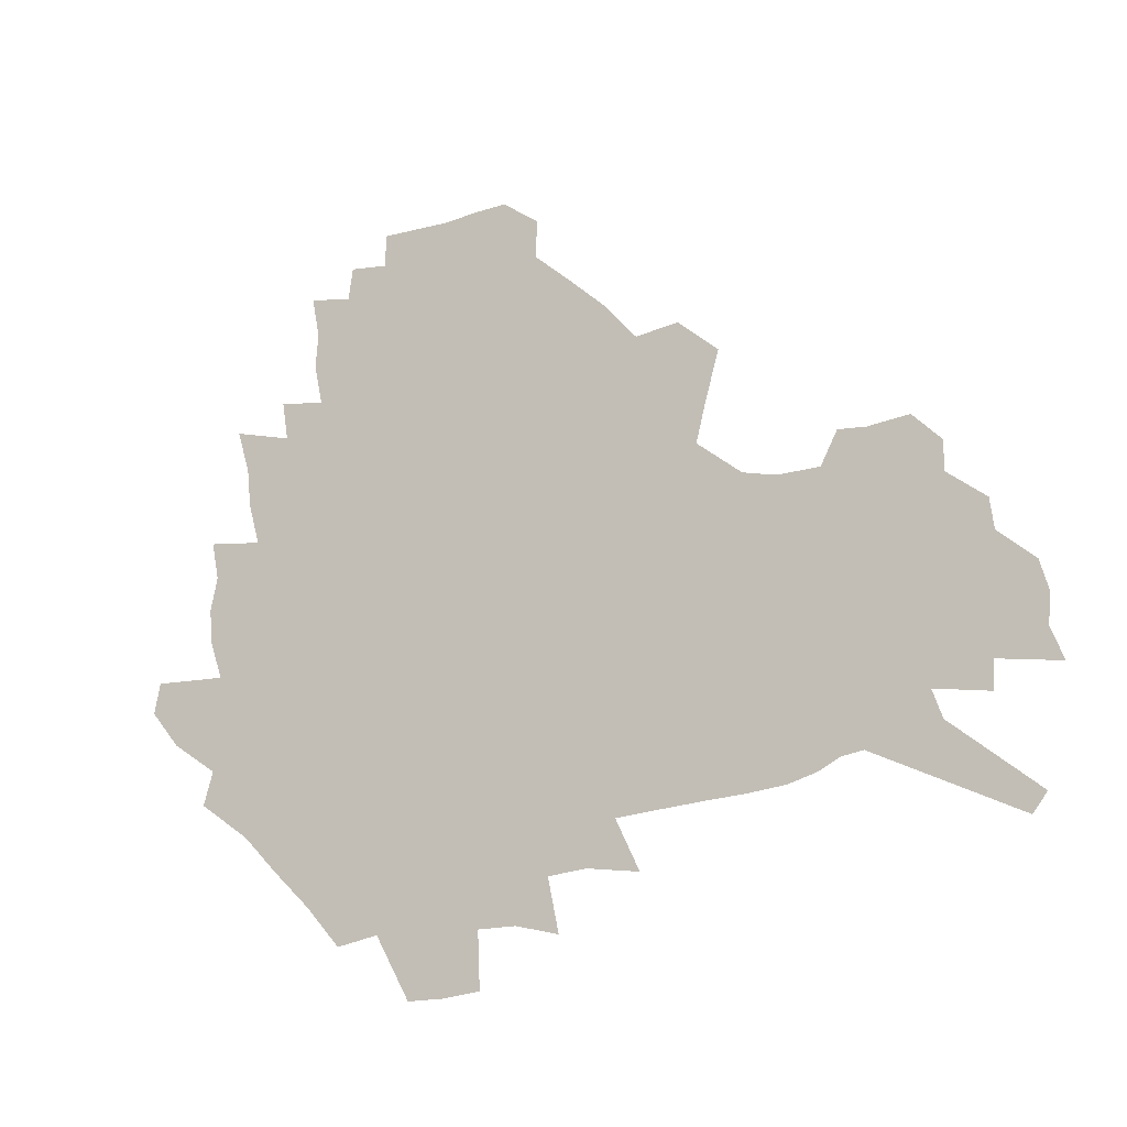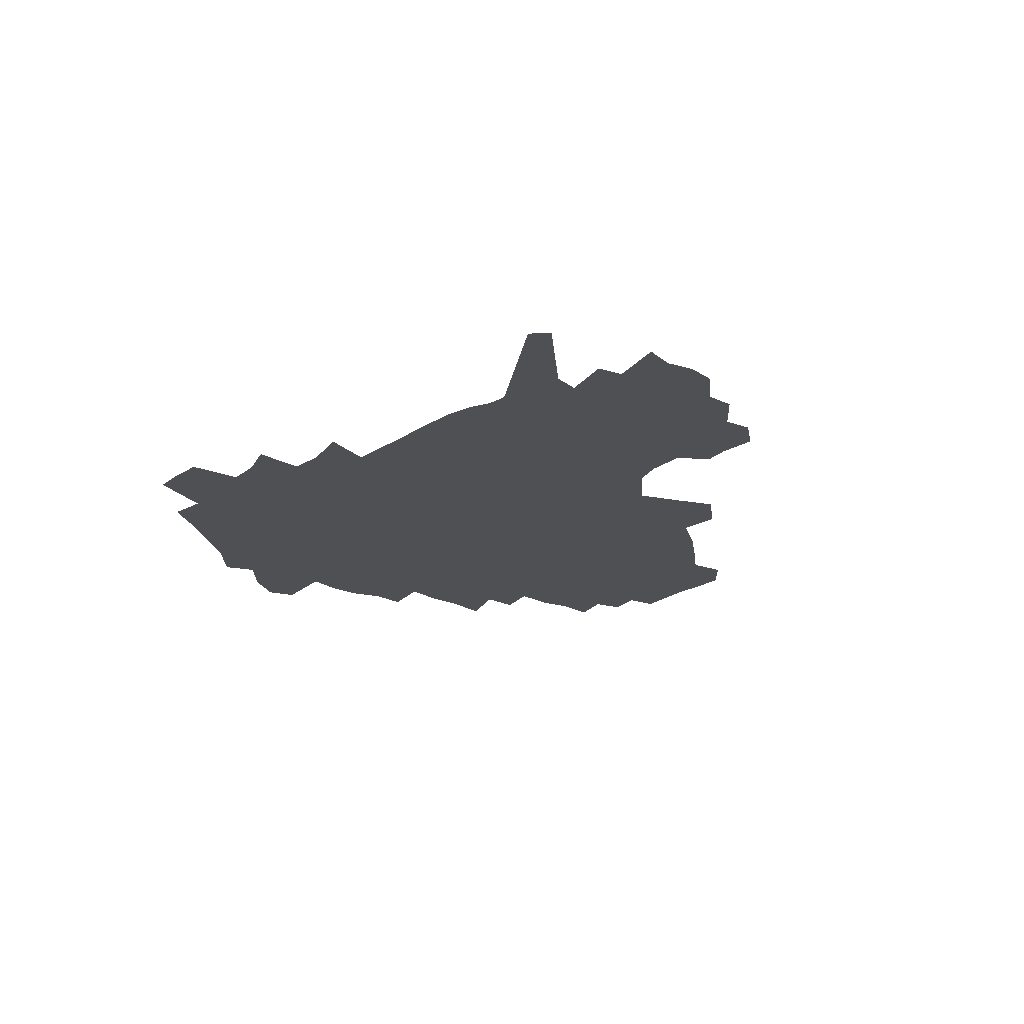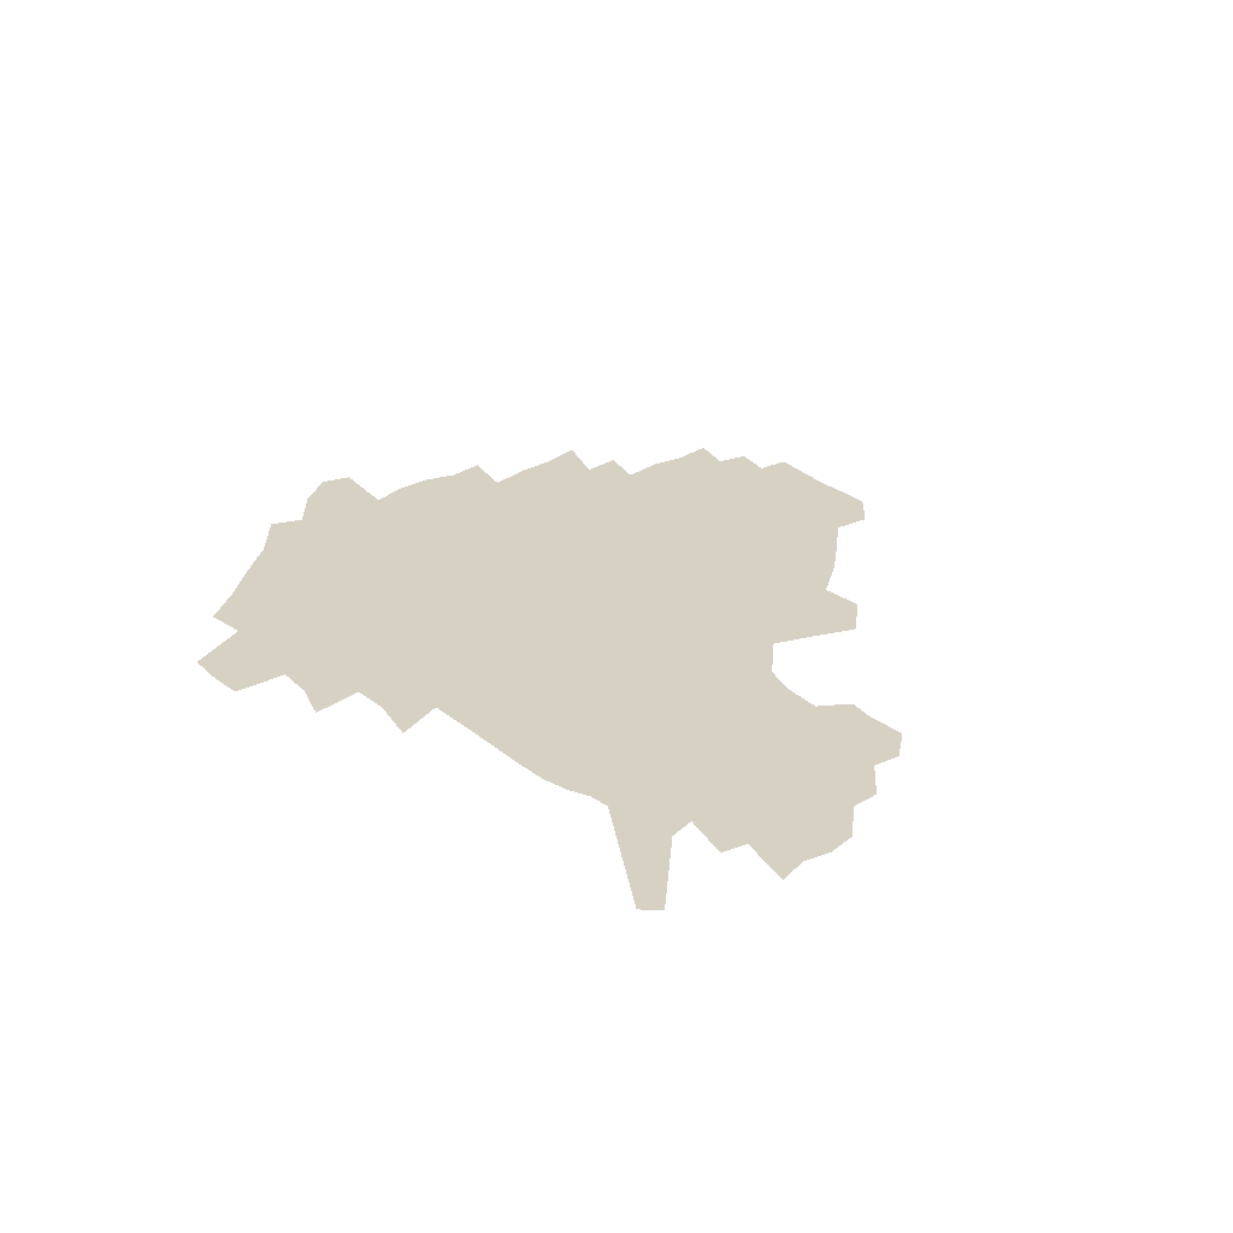
<metadata>
{"format":"obj","ext":"obj","renderer":"f3d","projection":"perspective","resolution":1024,"background":"white","views":[{"elev":-20.2,"azim":29.9,"up":"+Y"},{"elev":-19.2,"azim":54.2,"up":"+Z"},{"elev":27.1,"azim":54.1,"up":"+Z"}]}
</metadata>
<code>
v 227.7 188.2 0
v 214.5 204.3 0
v 217.1 217.5 0
v 243.9 159.4 0
v 248 173.7 0
v 248.8 187.5 0
v 250.6 201.2 0
v 249.7 215.2 0
v 244.1 231.2 0
v 242.4 246.6 0
v 245.4 261.2 0
v 242 277.6 0
v 266.4 143.1 0
v 271.9 158.2 0
v 273.8 172.1 0
v 274.7 185.7 0
v 270.2 200.2 0
v 270.2 214.1 0
v 270.3 228.3 0
v 271.7 242.4 0
v 269.2 257.7 0
v 266.4 273.7 0
v 261.2 292.1 0
v 259.3 308.7 0
v 253.5 327.7 0
v 282.7 126.1 0
v 288.3 142.8 0
v 293.8 158.2 0
v 295 171.6 0
v 292.3 185.1 0
v 290.6 198.8 0
v 290.3 212.4 0
v 287.9 226.8 0
v 289.4 240.5 0
v 289.2 254.8 0
v 286.8 270.3 0
v 283.2 287.3 0
v 281.2 303.7 0
v 279.8 319.9 0
v 276.9 337.1 0
v 299.5 109.6 0
v 303.8 127.6 0
v 307.6 143.8 0
v 310 158.3 0
v 310.8 171.5 0
v 309.8 184.5 0
v 308.8 197.7 0
v 307.3 211.3 0
v 306.7 225 0
v 305.2 239.1 0
v 306.4 252.6 0
v 304.2 267.9 0
v 301.1 284.6 0
v 297.4 302.3 0
v 297.9 317.3 0
v 297.5 332.9 0
v 293.6 351.1 0
v 294.6 366 0
v 291 383.9 0
v 315 91.99 0
v 317.9 111.1 0
v 320.6 128.5 0
v 322.6 143.8 0
v 324.5 158.3 0
v 325.2 171.5 0
v 324.7 184.3 0
v 323.8 197.3 0
v 323.6 210.3 0
v 323.4 223.5 0
v 322.6 237.2 0
v 320.9 251.8 0
v 318.8 267.4 0
v 317.2 283.1 0
v 315.1 299.7 0
v 312.6 317 0
v 314.3 331.3 0
v 313.6 347 0
v 312.6 362.8 0
v 310 379.9 0
v 311.9 393.9 0
v 333.6 94.78 0
v 334.7 112.9 0
v 336 129.3 0
v 337.3 144.7 0
v 338 158.4 0
v 338.6 171.6 0
v 338.6 184.2 0
v 338.4 196.8 0
v 337.5 209.8 0
v 337.3 222.8 0
v 337.1 236 0
v 335.1 251 0
v 335.5 264.6 0
v 332.7 281.7 0
v 330.4 299 0
v 330.1 314.6 0
v 330 330 0
v 329.2 346 0
v 329 361.4 0
v 328.7 376.7 0
v 329 391.4 0
v 329.2 405.8 0
v 349 67.03 0
v 349.1 93.64 0
v 349.6 113.2 0
v 350.7 131 0
v 351 145.5 0
v 351.1 158.7 0
v 351.3 171.7 0
v 351.3 184.3 0
v 351.4 196.7 0
v 351.1 209.4 0
v 351.1 222.1 0
v 350.5 235.6 0
v 350.5 248.8 0
v 349.1 264.2 0
v 346.9 281.8 0
v 346.1 297.5 0
v 345.3 313.7 0
v 345.3 329.1 0
v 344.9 344.9 0
v 344.5 360.5 0
v 345.3 375 0
v 344 391.1 0
v 344.9 405 0
v 365.3 66.62 0
v 364.7 94.88 0
v 364.2 113.7 0
v 364.2 131.7 0
v 364 145.4 0
v 363.8 158.6 0
v 363.7 171.5 0
v 363.6 184.2 0
v 363.6 196.8 0
v 363.7 209.4 0
v 363.5 222.3 0
v 363.4 235.2 0
v 363.4 248.5 0
v 363.3 262.1 0
v 360.9 281.5 0
v 360 298.9 0
v 360.1 313.5 0
v 359.9 329.5 0
v 360.2 344.3 0
v 360 359.8 0
v 360.5 374.4 0
v 360.2 389.8 0
v 360.3 404.2 0
v 381.8 67.89 0
v 380.7 92.06 0
v 378.7 114 0
v 377.2 132.4 0
v 377 145.5 0
v 376.6 158.7 0
v 376.3 171.6 0
v 376.1 184.3 0
v 376 196.8 0
v 376 209.6 0
v 376 222.4 0
v 376 235 0
v 376.7 247.4 0
v 376.2 261.9 0
v 375.4 278.5 0
v 374.2 298.1 0
v 374.5 313.8 0
v 374.7 329.2 0
v 375.2 343.8 0
v 375.3 359.2 0
v 375.3 374.6 0
v 375.1 390.1 0
v 374.8 405.2 0
v 397.6 91.64 0
v 393.8 113.6 0
v 392.4 129.6 0
v 390.3 145.3 0
v 389.2 159 0
v 389 171.7 0
v 388.5 184.6 0
v 388.3 197 0
v 388.5 209.8 0
v 388.4 222.5 0
v 388.6 234.8 0
v 388.9 247.7 0
v 388.9 262.3 0
v 388.9 278.5 0
v 388.8 295.8 0
v 388.8 314.1 0
v 389.5 329.2 0
v 390.2 344.4 0
v 390.3 359.7 0
v 390.5 375.6 0
v 390.2 390.6 0
v 389.7 405.4 0
v 416.9 86.36 0
v 412 109.4 0
v 407.6 128.8 0
v 404.8 144.3 0
v 403.2 158.4 0
v 401.6 172.4 0
v 400.6 185.1 0
v 400.6 197.5 0
v 400 210 0
v 400.7 222.5 0
v 400.8 235 0
v 401.1 247.3 0
v 401.7 261.1 0
v 402.5 276.5 0
v 403.2 293.6 0
v 404.2 310.8 0
v 404.8 327.5 0
v 405.4 344.2 0
v 406 361.4 0
v 405.6 376.1 0
v 406 393 0
v 429.2 110.5 0
v 424.1 128.1 0
v 420.7 143.2 0
v 416.8 158.8 0
v 415.7 171.9 0
v 415 184.6 0
v 414.3 197.3 0
v 413.4 210.1 0
v 413.2 222.6 0
v 413.8 235.2 0
v 413.5 247.7 0
v 414.4 260.9 0
v 415.9 276.4 0
v 417.2 291.7 0
v 419.1 311 0
v 420.4 327.9 0
v 421.2 345 0
v 421.4 361.7 0
v 452.1 106.5 0
v 441.8 128.5 0
v 435.5 144.3 0
v 432.2 158.3 0
v 429.8 171.7 0
v 428.6 184.6 0
v 428.1 197.3 0
v 427.3 210 0
v 426 222.9 0
v 426.3 235.4 0
v 426.7 248 0
v 427.9 261.4 0
v 429.8 276.4 0
v 431.8 292.2 0
v 433.8 308.8 0
v 436 327.4 0
v 437.7 346.2 0
v 460.4 129.4 0
v 454.4 143.5 0
v 450.2 157.3 0
v 445.6 171.4 0
v 444.3 184.1 0
v 444.3 196.7 0
v 440.2 210.8 0
v 439.6 223.1 0
v 439.7 235.5 0
v 440.6 248.3 0
v 442 261.7 0
v 444 275.9 0
v 446.7 291.6 0
v 450.3 309.8 0
v 452.9 328.2 0
v 479.5 130.2 0
v 472.6 143.8 0
v 466.8 157.7 0
v 464.7 170.3 0
v 460.8 183.7 0
v 460 196.2 0
v 456.5 210 0
v 454.6 222.9 0
v 454.9 235.5 0
v 455.6 248.3 0
v 456.2 261.3 0
v 459.5 275.7 0
v 463.9 292.4 0
v 467.1 309.9 0
v 472.1 330 0
v 497.9 130.8 0
v 487.3 145.9 0
v 484.6 157.8 0
v 479.9 171 0
v 478.1 183.3 0
v 474.9 196.4 0
v 472.3 209.3 0
v 469.1 222.7 0
v 469.6 235.1 0
v 472.4 248 0
v 475.4 261.5 0
v 479.4 275.6 0
v 484.1 293.7 0
v 490 313.9 0
v 514.2 132 0
v 502.8 147.3 0
v 499.8 158.7 0
v 494.6 171.8 0
v 492.7 183.6 0
v 488.5 197 0
v 486.3 209.5 0
v 484.6 222 0
v 486.9 234.2 0
v 490.3 246.5 0
v 499 259.2 0
v 526.7 135.2 0
v 516.7 149.3 0
v 512 161 0
v 508.6 172.8 0
v 505.1 185.1 0
v 502.4 197.3 0
v 500.1 209.3 0
v 497.7 221.3 0
v 500.3 232.4 0
v 504.5 243.8 0
v 513.5 255.2 0
v 535.9 139.5 0
v 530.6 150.6 0
v 525.3 162.3 0
v 522.6 173.5 0
v 520.1 185.1 0
v 518.9 196.6 0
v 516.2 208.6 0
v 515.7 219.9 0
v 515.1 231 0
v 518.2 241.5 0
v 532.2 254.9 0
v 539.6 268.7 0
v 545.3 140.7 0
v 542.4 152.1 0
v 539.9 162.5 0
v 537.5 173.6 0
v 533.8 185.2 0
v 533.7 196.3 0
v 535.6 207.5 0
v 533.9 219 0
v 537 230.4 0
v 541 242.1 0
v 546 254.4 0
v 551.8 267.3 0
v 607.5 108.5 0
v 557.5 151.1 0
v 558.9 160.8 0
v 555.9 172.5 0
v 555.2 183.8 0
v 557.2 195 0
v 557.4 206.6 0
v 557.4 218.4 0
v 561.7 230.4 0
v 559.3 242.4 0
v 562.7 254.6 0
v 569.8 268.6 0
v 613.7 116.3 0
v 576.5 147.8 0
v 572.4 159.9 0
v 575.1 170.7 0
v 573.7 182.4 0
v 573.7 194 0
v 574.9 205.8 0
v 577.3 217.8 0
v 579.5 230.1 0
v 582.1 242.8 0
v 582.2 255.6 0
v 595.9 155.3 0
v 597 167.3 0
v 592.5 180.4 0
v 588.1 193.2 0
v 594.8 204.2 0
v 600.3 216.2 0
v 598.7 229.3 0
v 623.4 162.3 0
v 618.2 176.3 0
v 619.5 188.9 0
v 615.9 202.1 0
f 5 6 1
f 1 6 2
f 6 7 2
f 2 7 3
f 7 8 3
f 13 14 4
f 4 14 5
f 14 15 5
f 5 15 6
f 15 16 6
f 6 16 7
f 16 17 7
f 7 17 8
f 17 18 8
f 8 18 9
f 18 19 9
f 9 19 10
f 19 20 10
f 10 20 11
f 20 21 11
f 11 21 12
f 21 22 12
f 26 27 13
f 13 27 14
f 27 28 14
f 14 28 15
f 28 29 15
f 15 29 16
f 29 30 16
f 16 30 17
f 30 31 17
f 17 31 18
f 31 32 18
f 18 32 19
f 32 33 19
f 19 33 20
f 33 34 20
f 20 34 21
f 34 35 21
f 21 35 22
f 35 36 22
f 22 36 23
f 36 37 23
f 23 37 24
f 37 38 24
f 24 38 25
f 38 39 25
f 41 42 26
f 26 42 27
f 42 43 27
f 27 43 28
f 43 44 28
f 28 44 29
f 44 45 29
f 29 45 30
f 45 46 30
f 30 46 31
f 46 47 31
f 31 47 32
f 47 48 32
f 32 48 33
f 48 49 33
f 33 49 34
f 49 50 34
f 34 50 35
f 50 51 35
f 35 51 36
f 51 52 36
f 36 52 37
f 52 53 37
f 37 53 38
f 53 54 38
f 38 54 39
f 54 55 39
f 39 55 40
f 55 56 40
f 60 61 41
f 41 61 42
f 61 62 42
f 42 62 43
f 62 63 43
f 43 63 44
f 63 64 44
f 44 64 45
f 64 65 45
f 45 65 46
f 65 66 46
f 46 66 47
f 66 67 47
f 47 67 48
f 67 68 48
f 48 68 49
f 68 69 49
f 49 69 50
f 69 70 50
f 50 70 51
f 70 71 51
f 51 71 52
f 71 72 52
f 52 72 53
f 72 73 53
f 53 73 54
f 73 74 54
f 54 74 55
f 74 75 55
f 55 75 56
f 75 76 56
f 56 76 57
f 76 77 57
f 57 77 58
f 77 78 58
f 58 78 59
f 78 79 59
f 60 81 61
f 81 82 61
f 61 82 62
f 82 83 62
f 62 83 63
f 83 84 63
f 63 84 64
f 84 85 64
f 64 85 65
f 85 86 65
f 65 86 66
f 86 87 66
f 66 87 67
f 87 88 67
f 67 88 68
f 88 89 68
f 68 89 69
f 89 90 69
f 69 90 70
f 90 91 70
f 70 91 71
f 91 92 71
f 71 92 72
f 92 93 72
f 72 93 73
f 93 94 73
f 73 94 74
f 94 95 74
f 74 95 75
f 95 96 75
f 75 96 76
f 96 97 76
f 76 97 77
f 97 98 77
f 77 98 78
f 98 99 78
f 78 99 79
f 99 100 79
f 79 100 80
f 100 101 80
f 103 104 81
f 81 104 82
f 104 105 82
f 82 105 83
f 105 106 83
f 83 106 84
f 106 107 84
f 84 107 85
f 107 108 85
f 85 108 86
f 108 109 86
f 86 109 87
f 109 110 87
f 87 110 88
f 110 111 88
f 88 111 89
f 111 112 89
f 89 112 90
f 112 113 90
f 90 113 91
f 113 114 91
f 91 114 92
f 114 115 92
f 92 115 93
f 115 116 93
f 93 116 94
f 116 117 94
f 94 117 95
f 117 118 95
f 95 118 96
f 118 119 96
f 96 119 97
f 119 120 97
f 97 120 98
f 120 121 98
f 98 121 99
f 121 122 99
f 99 122 100
f 122 123 100
f 100 123 101
f 123 124 101
f 101 124 102
f 124 125 102
f 103 126 104
f 126 127 104
f 104 127 105
f 127 128 105
f 105 128 106
f 128 129 106
f 106 129 107
f 129 130 107
f 107 130 108
f 130 131 108
f 108 131 109
f 131 132 109
f 109 132 110
f 132 133 110
f 110 133 111
f 133 134 111
f 111 134 112
f 134 135 112
f 112 135 113
f 135 136 113
f 113 136 114
f 136 137 114
f 114 137 115
f 137 138 115
f 115 138 116
f 138 139 116
f 116 139 117
f 139 140 117
f 117 140 118
f 140 141 118
f 118 141 119
f 141 142 119
f 119 142 120
f 142 143 120
f 120 143 121
f 143 144 121
f 121 144 122
f 144 145 122
f 122 145 123
f 145 146 123
f 123 146 124
f 146 147 124
f 124 147 125
f 147 148 125
f 126 149 127
f 149 150 127
f 127 150 128
f 150 151 128
f 128 151 129
f 151 152 129
f 129 152 130
f 152 153 130
f 130 153 131
f 153 154 131
f 131 154 132
f 154 155 132
f 132 155 133
f 155 156 133
f 133 156 134
f 156 157 134
f 134 157 135
f 157 158 135
f 135 158 136
f 158 159 136
f 136 159 137
f 159 160 137
f 137 160 138
f 160 161 138
f 138 161 139
f 161 162 139
f 139 162 140
f 162 163 140
f 140 163 141
f 163 164 141
f 141 164 142
f 164 165 142
f 142 165 143
f 165 166 143
f 143 166 144
f 166 167 144
f 144 167 145
f 167 168 145
f 145 168 146
f 168 169 146
f 146 169 147
f 169 170 147
f 147 170 148
f 170 171 148
f 150 172 151
f 172 173 151
f 151 173 152
f 173 174 152
f 152 174 153
f 174 175 153
f 153 175 154
f 175 176 154
f 154 176 155
f 176 177 155
f 155 177 156
f 177 178 156
f 156 178 157
f 178 179 157
f 157 179 158
f 179 180 158
f 158 180 159
f 180 181 159
f 159 181 160
f 181 182 160
f 160 182 161
f 182 183 161
f 161 183 162
f 183 184 162
f 162 184 163
f 184 185 163
f 163 185 164
f 185 186 164
f 164 186 165
f 186 187 165
f 165 187 166
f 187 188 166
f 166 188 167
f 188 189 167
f 167 189 168
f 189 190 168
f 168 190 169
f 190 191 169
f 169 191 170
f 191 192 170
f 170 192 171
f 192 193 171
f 172 194 173
f 194 195 173
f 173 195 174
f 195 196 174
f 174 196 175
f 196 197 175
f 175 197 176
f 197 198 176
f 176 198 177
f 198 199 177
f 177 199 178
f 199 200 178
f 178 200 179
f 200 201 179
f 179 201 180
f 201 202 180
f 180 202 181
f 202 203 181
f 181 203 182
f 203 204 182
f 182 204 183
f 204 205 183
f 183 205 184
f 205 206 184
f 184 206 185
f 206 207 185
f 185 207 186
f 207 208 186
f 186 208 187
f 208 209 187
f 187 209 188
f 209 210 188
f 188 210 189
f 210 211 189
f 189 211 190
f 211 212 190
f 190 212 191
f 212 213 191
f 191 213 192
f 213 214 192
f 192 214 193
f 195 215 196
f 215 216 196
f 196 216 197
f 216 217 197
f 197 217 198
f 217 218 198
f 198 218 199
f 218 219 199
f 199 219 200
f 219 220 200
f 200 220 201
f 220 221 201
f 201 221 202
f 221 222 202
f 202 222 203
f 222 223 203
f 203 223 204
f 223 224 204
f 204 224 205
f 224 225 205
f 205 225 206
f 225 226 206
f 206 226 207
f 226 227 207
f 207 227 208
f 227 228 208
f 208 228 209
f 228 229 209
f 209 229 210
f 229 230 210
f 210 230 211
f 230 231 211
f 211 231 212
f 231 232 212
f 212 232 213
f 215 233 216
f 233 234 216
f 216 234 217
f 234 235 217
f 217 235 218
f 235 236 218
f 218 236 219
f 236 237 219
f 219 237 220
f 237 238 220
f 220 238 221
f 238 239 221
f 221 239 222
f 239 240 222
f 222 240 223
f 240 241 223
f 223 241 224
f 241 242 224
f 224 242 225
f 242 243 225
f 225 243 226
f 243 244 226
f 226 244 227
f 244 245 227
f 227 245 228
f 245 246 228
f 228 246 229
f 246 247 229
f 229 247 230
f 247 248 230
f 230 248 231
f 248 249 231
f 231 249 232
f 234 250 235
f 250 251 235
f 235 251 236
f 251 252 236
f 236 252 237
f 252 253 237
f 237 253 238
f 253 254 238
f 238 254 239
f 254 255 239
f 239 255 240
f 255 256 240
f 240 256 241
f 256 257 241
f 241 257 242
f 257 258 242
f 242 258 243
f 258 259 243
f 243 259 244
f 259 260 244
f 244 260 245
f 260 261 245
f 245 261 246
f 261 262 246
f 246 262 247
f 262 263 247
f 247 263 248
f 263 264 248
f 248 264 249
f 250 265 251
f 265 266 251
f 251 266 252
f 266 267 252
f 252 267 253
f 267 268 253
f 253 268 254
f 268 269 254
f 254 269 255
f 269 270 255
f 255 270 256
f 270 271 256
f 256 271 257
f 271 272 257
f 257 272 258
f 272 273 258
f 258 273 259
f 273 274 259
f 259 274 260
f 274 275 260
f 260 275 261
f 275 276 261
f 261 276 262
f 276 277 262
f 262 277 263
f 277 278 263
f 263 278 264
f 278 279 264
f 265 280 266
f 280 281 266
f 266 281 267
f 281 282 267
f 267 282 268
f 282 283 268
f 268 283 269
f 283 284 269
f 269 284 270
f 284 285 270
f 270 285 271
f 285 286 271
f 271 286 272
f 286 287 272
f 272 287 273
f 287 288 273
f 273 288 274
f 288 289 274
f 274 289 275
f 289 290 275
f 275 290 276
f 290 291 276
f 276 291 277
f 291 292 277
f 277 292 278
f 292 293 278
f 278 293 279
f 280 294 281
f 294 295 281
f 281 295 282
f 295 296 282
f 282 296 283
f 296 297 283
f 283 297 284
f 297 298 284
f 284 298 285
f 298 299 285
f 285 299 286
f 299 300 286
f 286 300 287
f 300 301 287
f 287 301 288
f 301 302 288
f 288 302 289
f 302 303 289
f 289 303 290
f 303 304 290
f 290 304 291
f 294 305 295
f 305 306 295
f 295 306 296
f 306 307 296
f 296 307 297
f 307 308 297
f 297 308 298
f 308 309 298
f 298 309 299
f 309 310 299
f 299 310 300
f 310 311 300
f 300 311 301
f 311 312 301
f 301 312 302
f 312 313 302
f 302 313 303
f 313 314 303
f 303 314 304
f 314 315 304
f 305 316 306
f 316 317 306
f 306 317 307
f 317 318 307
f 307 318 308
f 318 319 308
f 308 319 309
f 319 320 309
f 309 320 310
f 320 321 310
f 310 321 311
f 321 322 311
f 311 322 312
f 322 323 312
f 312 323 313
f 323 324 313
f 313 324 314
f 324 325 314
f 314 325 315
f 325 326 315
f 316 328 317
f 328 329 317
f 317 329 318
f 329 330 318
f 318 330 319
f 330 331 319
f 319 331 320
f 331 332 320
f 320 332 321
f 332 333 321
f 321 333 322
f 333 334 322
f 322 334 323
f 334 335 323
f 323 335 324
f 335 336 324
f 324 336 325
f 336 337 325
f 325 337 326
f 337 338 326
f 326 338 327
f 338 339 327
f 328 340 329
f 340 341 329
f 329 341 330
f 341 342 330
f 330 342 331
f 342 343 331
f 331 343 332
f 343 344 332
f 332 344 333
f 344 345 333
f 333 345 334
f 345 346 334
f 334 346 335
f 346 347 335
f 335 347 336
f 347 348 336
f 336 348 337
f 348 349 337
f 337 349 338
f 349 350 338
f 338 350 339
f 350 351 339
f 340 352 341
f 352 353 341
f 341 353 342
f 353 354 342
f 342 354 343
f 354 355 343
f 343 355 344
f 355 356 344
f 344 356 345
f 356 357 345
f 345 357 346
f 357 358 346
f 346 358 347
f 358 359 347
f 347 359 348
f 359 360 348
f 348 360 349
f 360 361 349
f 349 361 350
f 361 362 350
f 350 362 351
f 354 363 355
f 363 364 355
f 355 364 356
f 364 365 356
f 356 365 357
f 365 366 357
f 357 366 358
f 366 367 358
f 358 367 359
f 367 368 359
f 359 368 360
f 368 369 360
f 360 369 361
f 364 370 365
f 370 371 365
f 365 371 366
f 371 372 366
f 366 372 367
f 372 373 367
f 367 373 368

</code>
